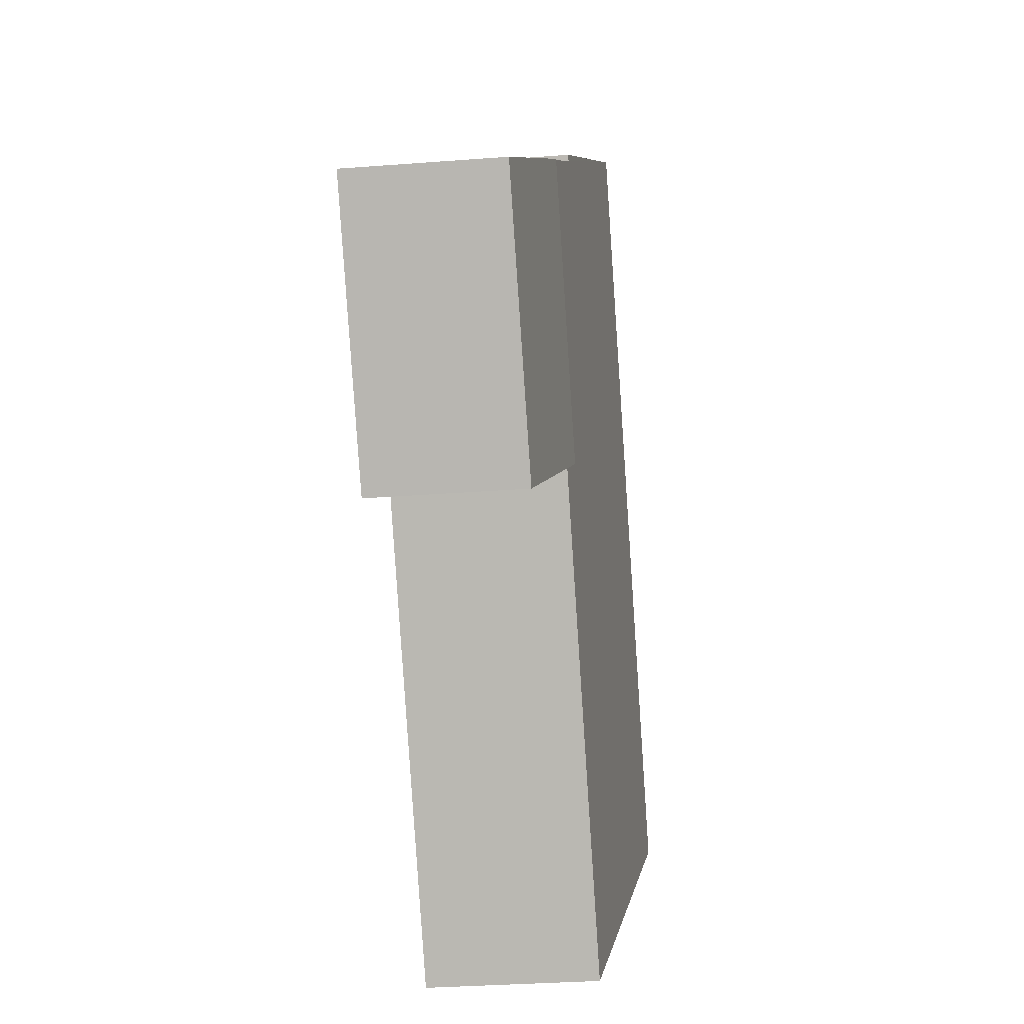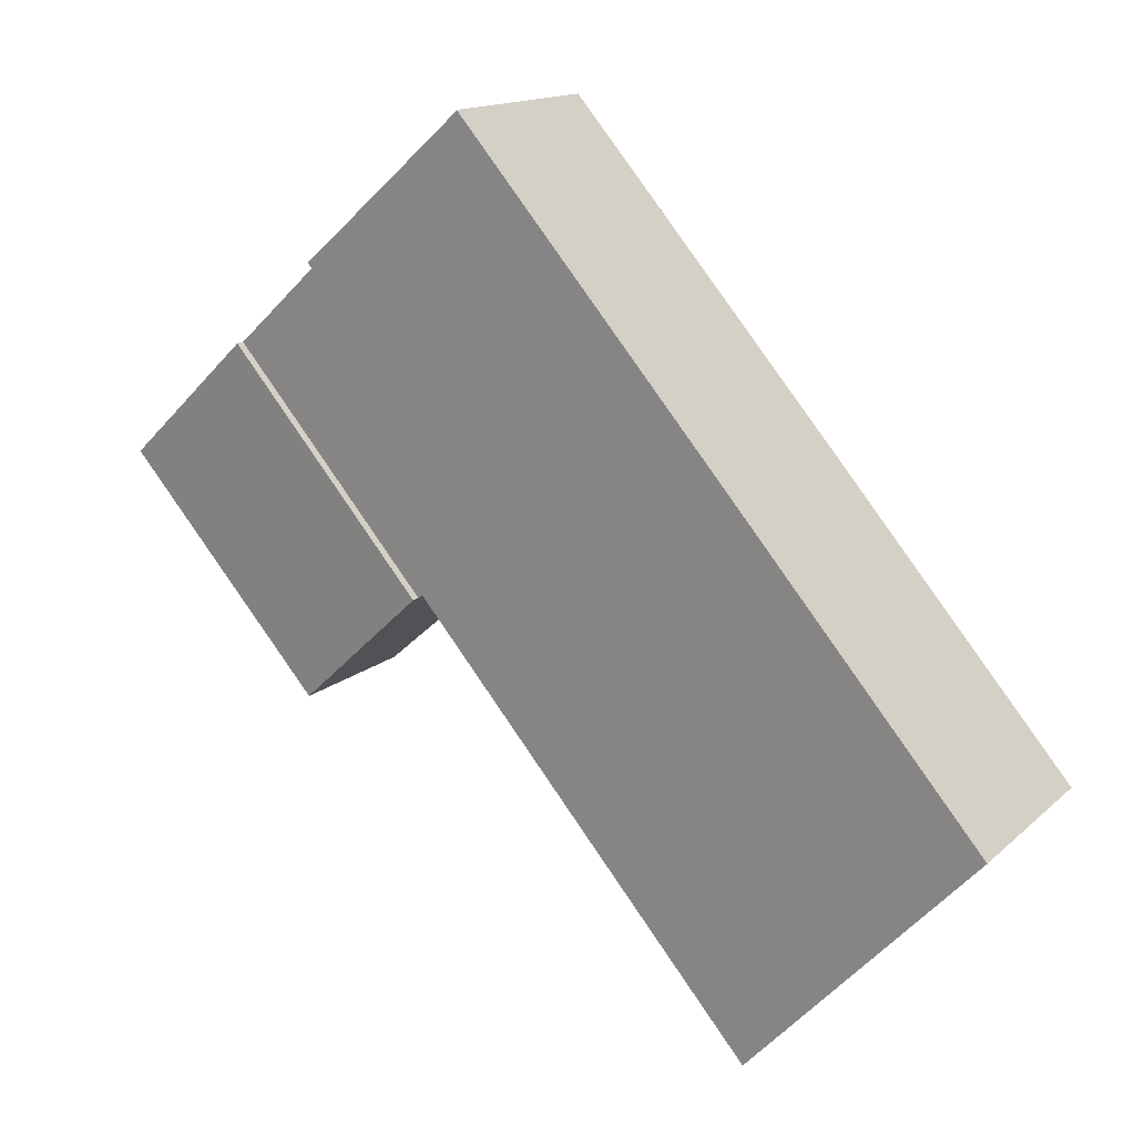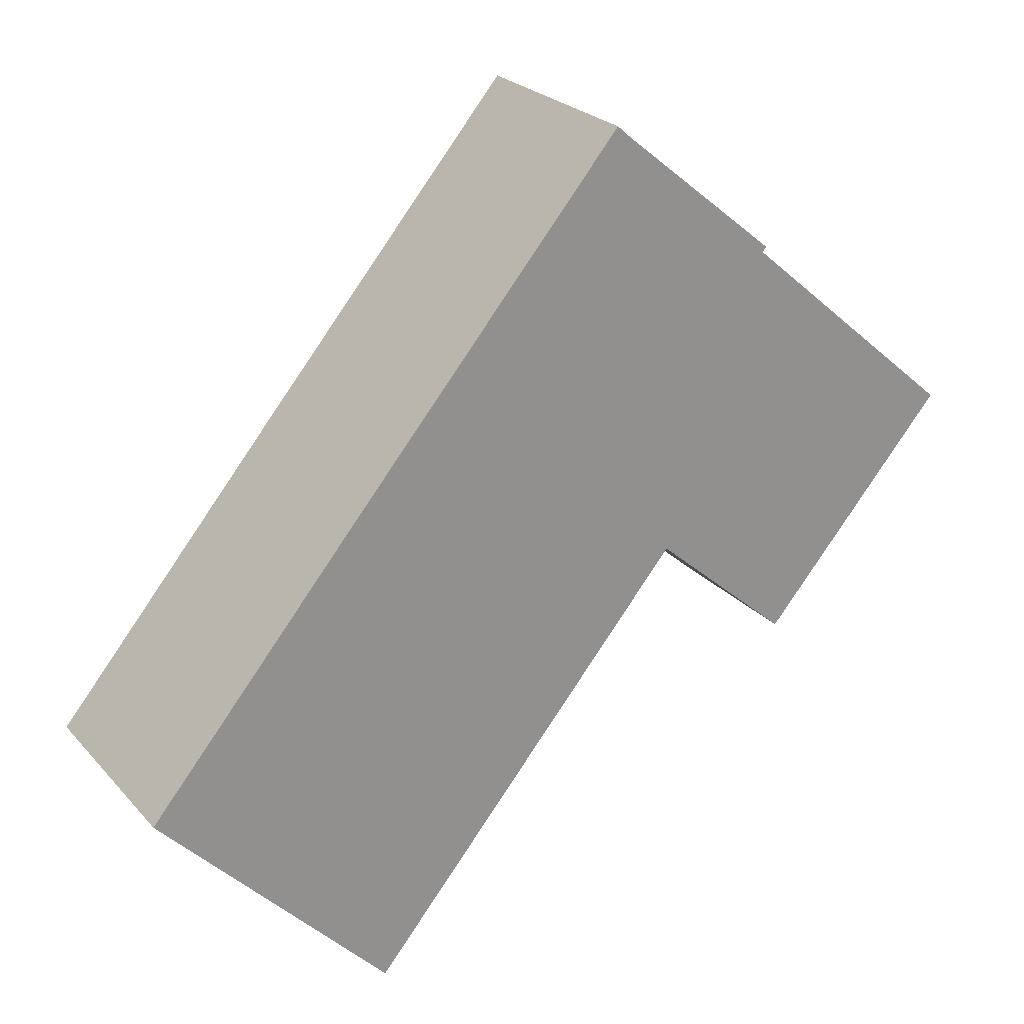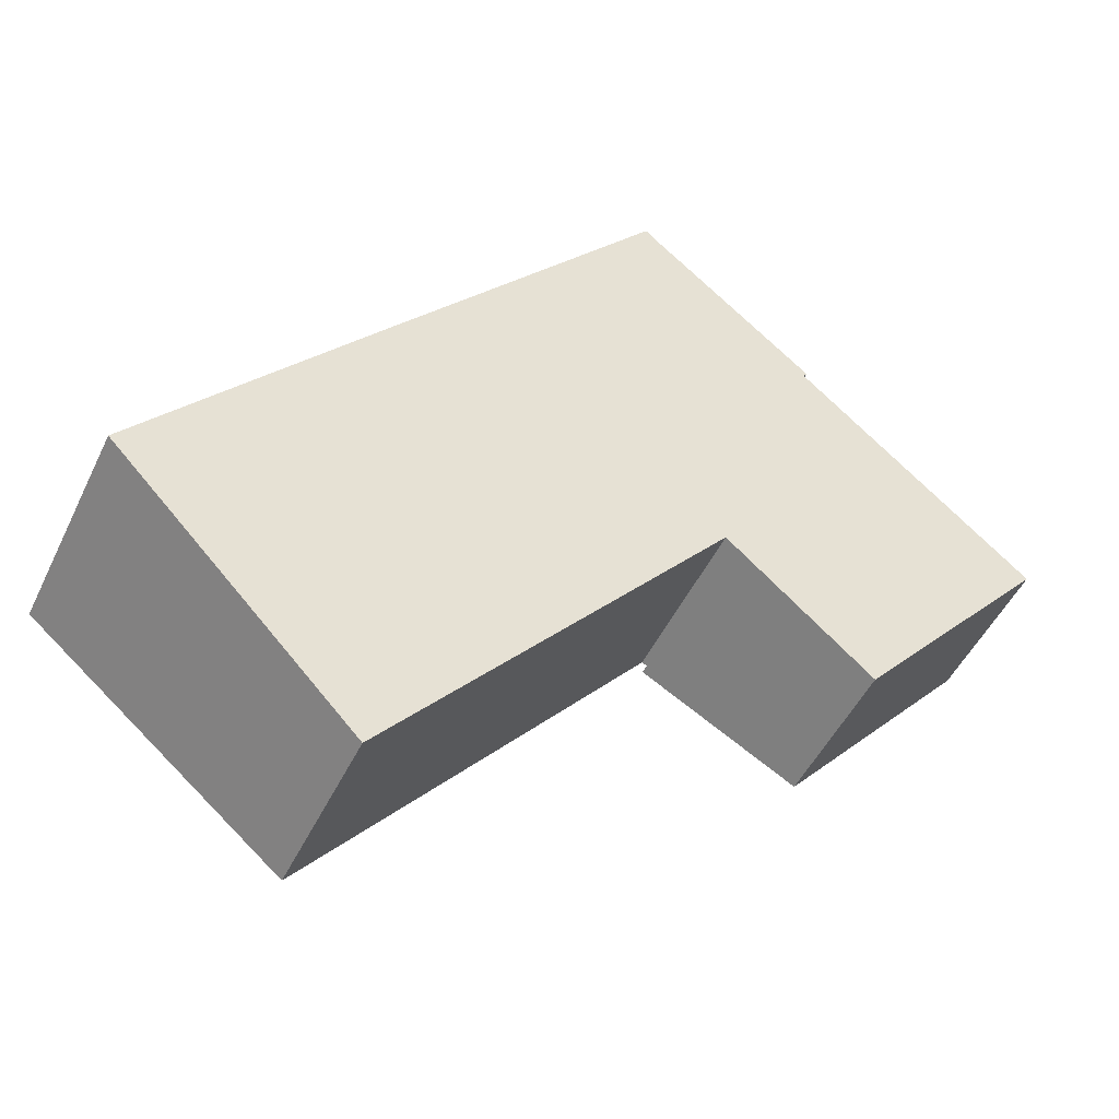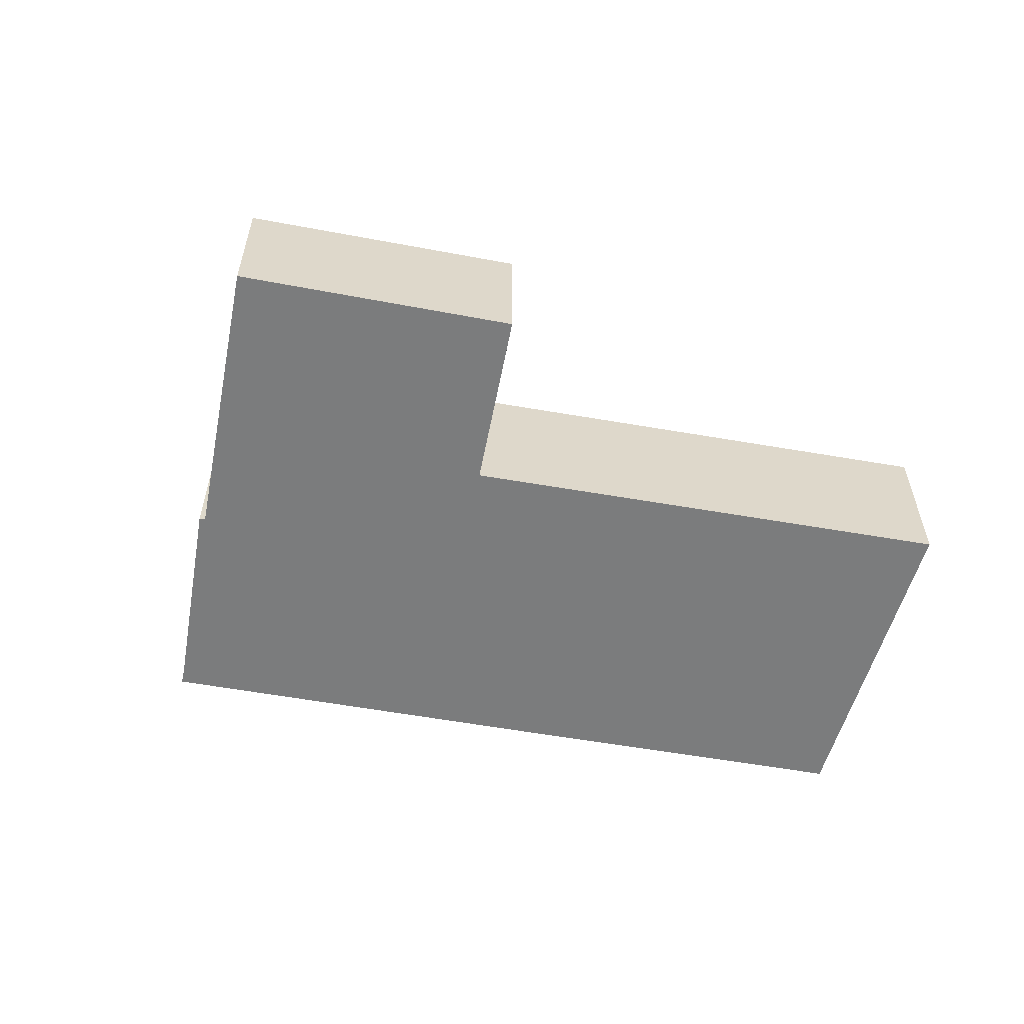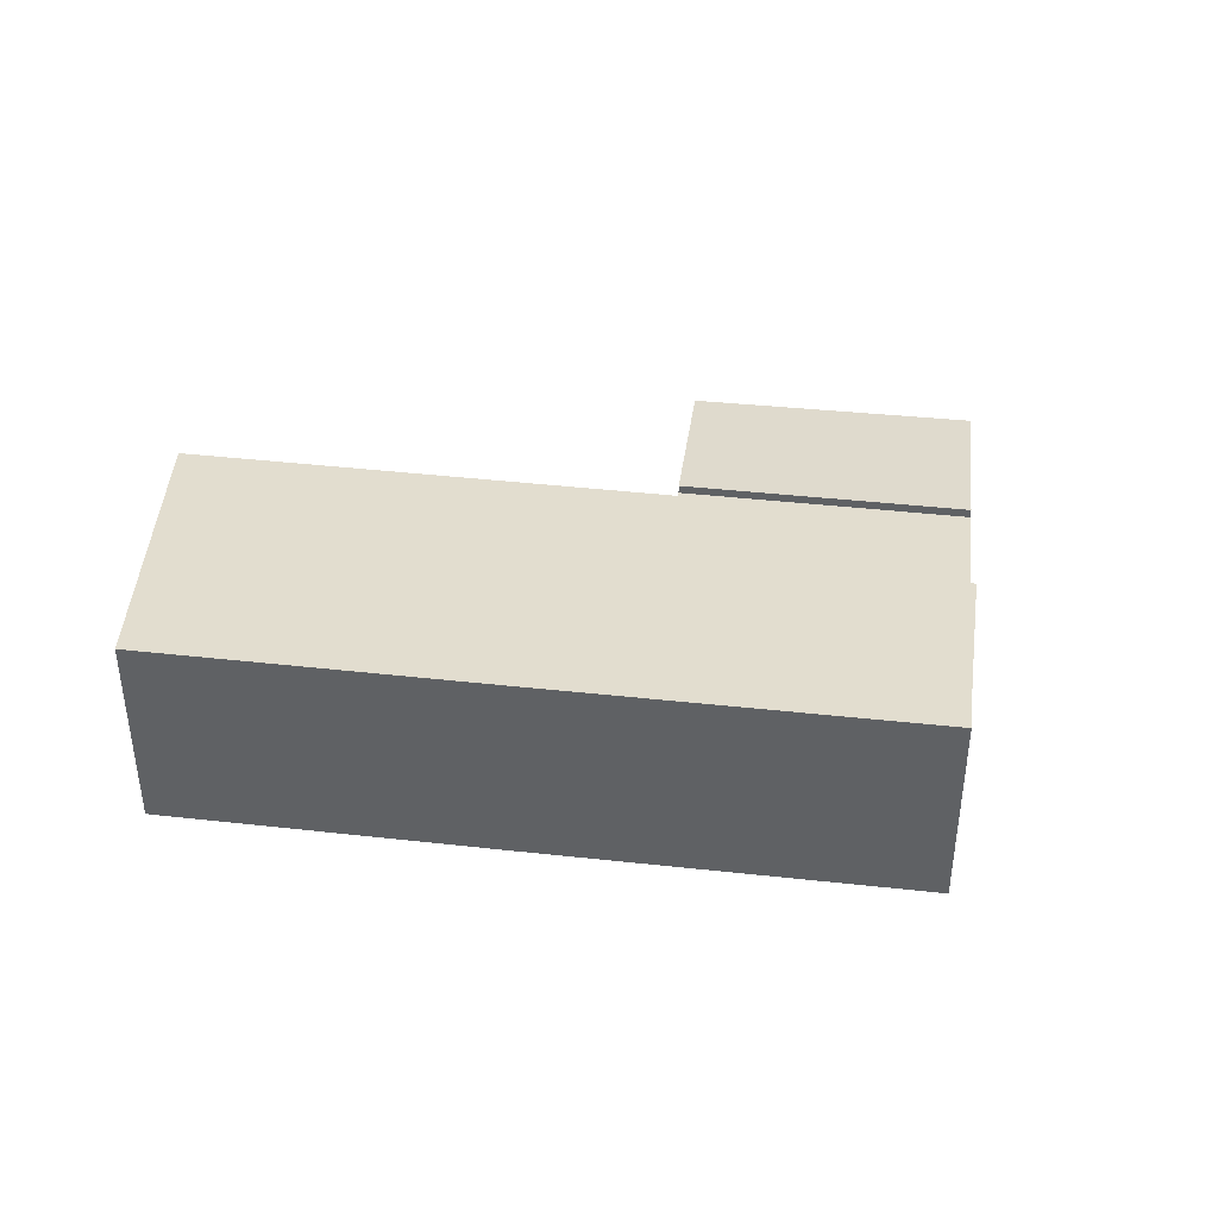
<metadata>
{"format":"obj","ext":"obj","renderer":"f3d","projection":"perspective","resolution":1024,"background":"white","views":[{"elev":-33.6,"azim":95.9,"up":"+Z"},{"elev":14.3,"azim":-151.3,"up":"+Z"},{"elev":24.7,"azim":-31.0,"up":"+Z"},{"elev":-48.2,"azim":-24.7,"up":"+Z"},{"elev":-58.6,"azim":119.9,"up":"+Y"},{"elev":41.7,"azim":-42.2,"up":"+Y"}]}
</metadata>
<code>
v  9.547 3.042 2.363
v  15.05 2.544 4.053
v  11.86 2.549 0.359
v  12.69 3.047 6.084
v  12.69 -3.725e-16 6.084
v  15.05 -2.482e-16 4.053
v  11.86 -2.198e-17 0.359
v  9.547 -1.447e-16 2.363
v  0 3.62 2.217e-16
v  9.473 2.905 2.427
v  3.939 2.902 -4.163
v  3.833 3.622 4.556
v  12.69 2.893 6.084
v  9.547 2.893 2.363
v  11.21 3.14 7.36
v  8.584 3.578 9.646
v  8.333 3.62 9.867
v  11.27 3.14 7.44
v  11.21 -4.507e-16 7.36
v  8.333 -6.042e-16 9.867
v  8.584 -5.906e-16 9.646
v  11.27 -4.556e-16 7.44
v  9.473 -1.486e-16 2.427
v  3.939 2.549e-16 -4.163
v  0 0 0
v  3.833 -2.79e-16 4.556
g defaultobject
f 1 2 3
f 2 1 4
f 5 2 4
f 2 5 6
f 2 7 3
f 7 2 6
f 3 8 1
f 8 3 7
f 1 5 4
f 5 1 8
f 8 6 5
f 6 8 7
f 9 10 11
f 10 9 12
f 10 13 14
f 13 10 12
f 13 12 15
f 15 12 16
f 16 12 17
f 15 16 18
f 19 13 15
f 13 19 5
f 20 16 17
f 16 20 21
f 21 18 16
f 18 21 22
f 5 14 13
f 14 5 8
f 23 11 10
f 11 23 24
f 22 15 18
f 15 22 19
f 14 23 10
f 23 14 8
f 11 25 9
f 25 11 24
f 25 12 9
f 12 25 26
f 12 26 17
f 17 26 20
f 5 23 8
f 23 5 26
f 26 5 19
f 26 19 21
f 26 21 20
f 21 19 22
f 23 25 24
f 25 23 26

</code>
